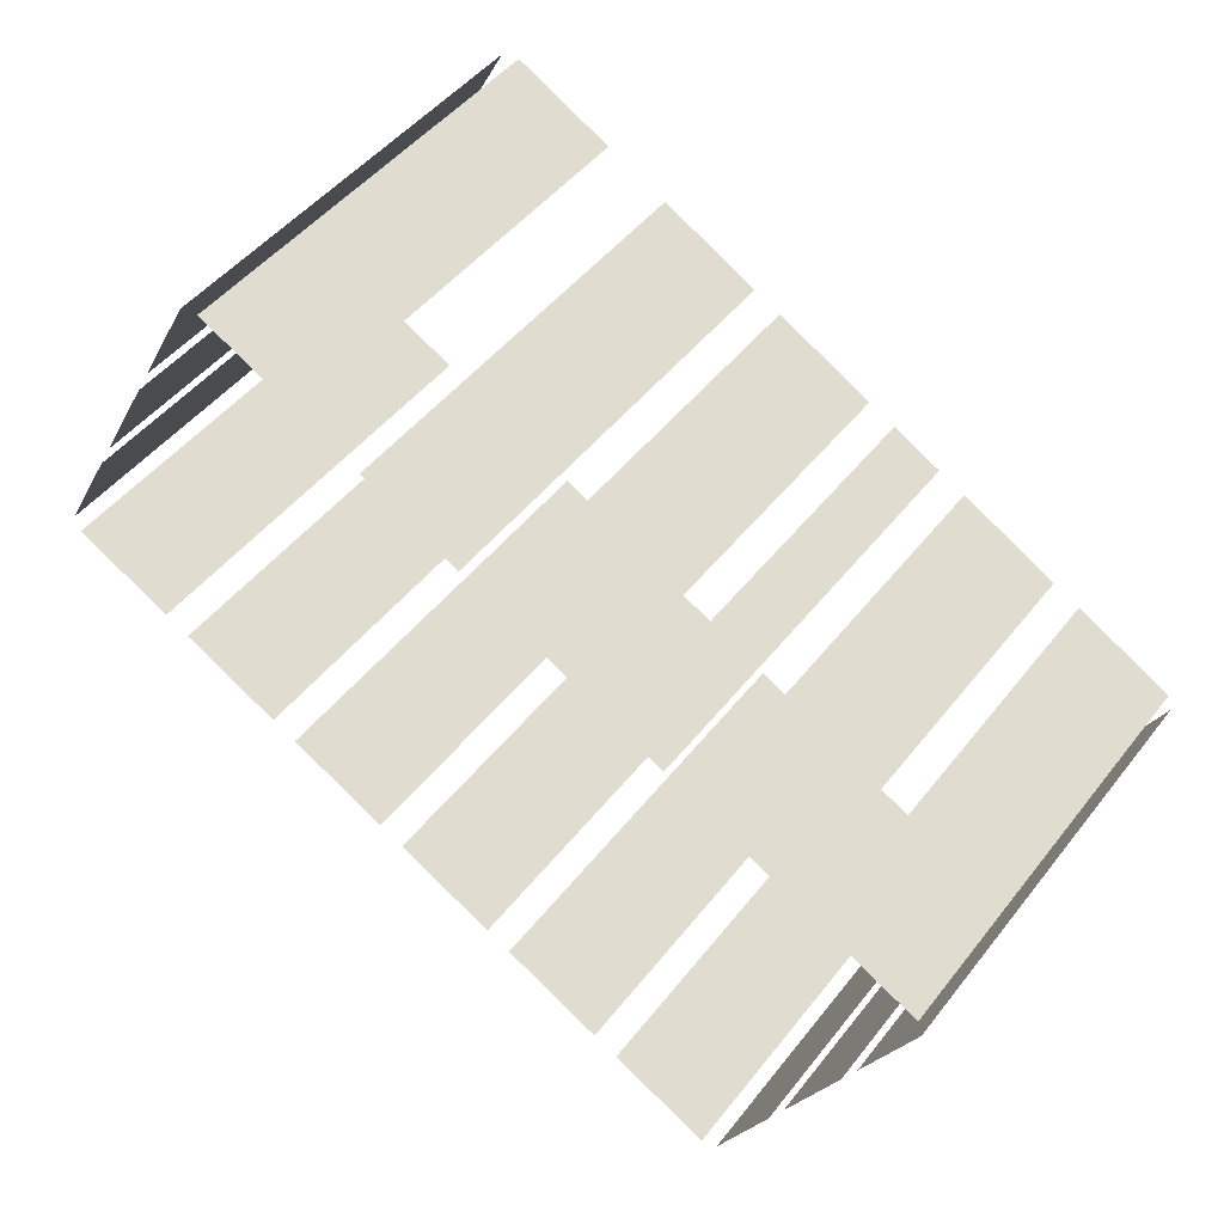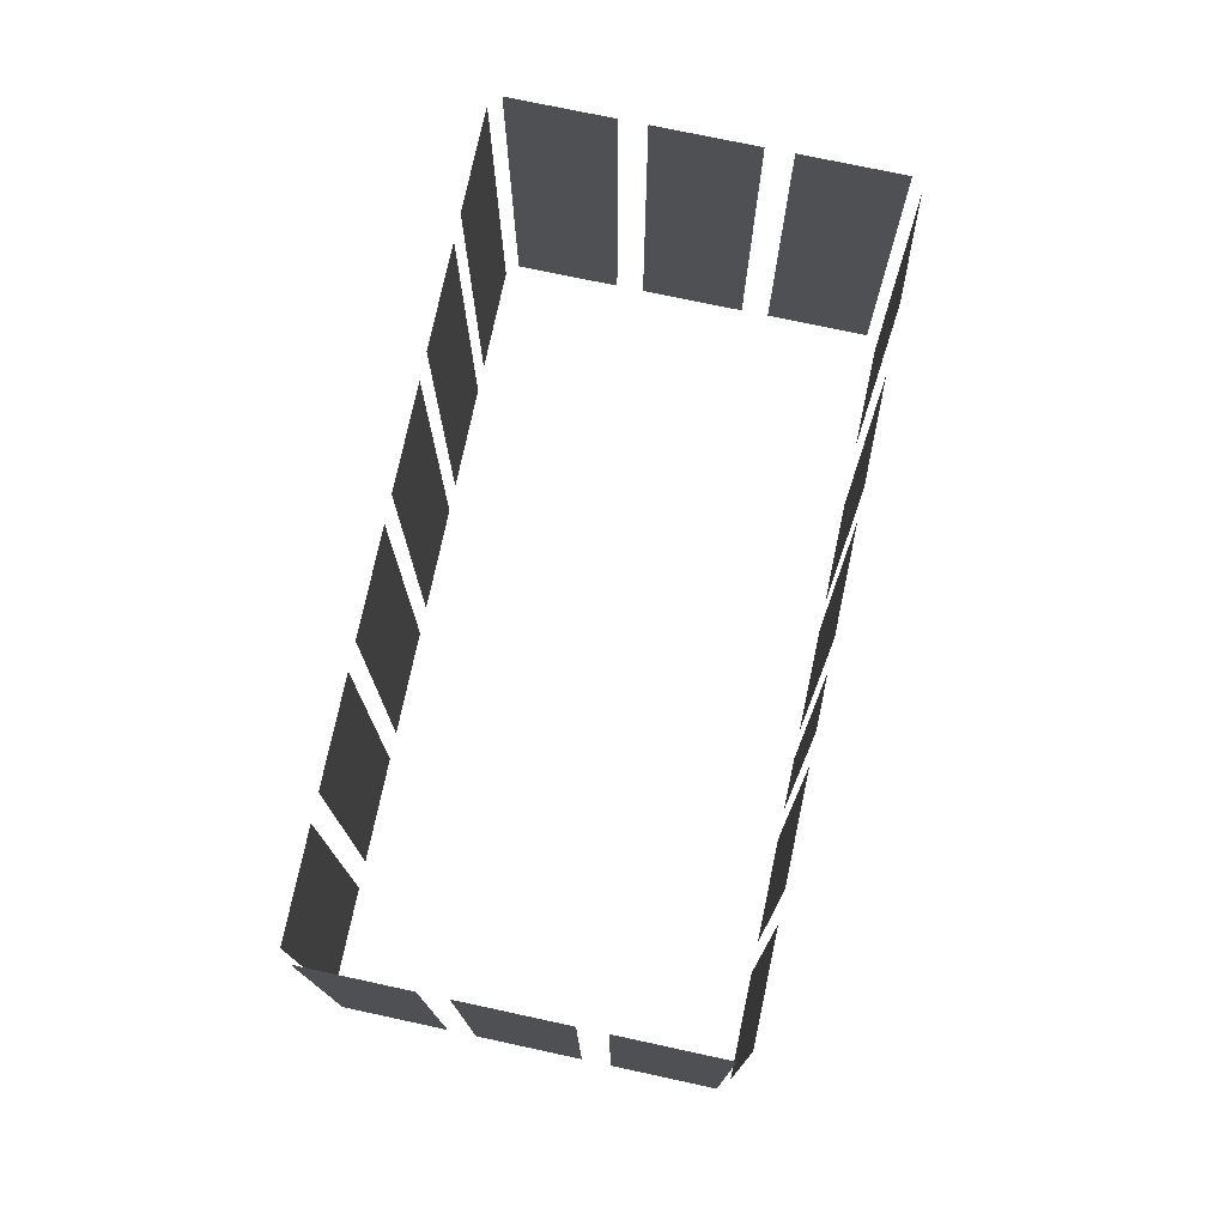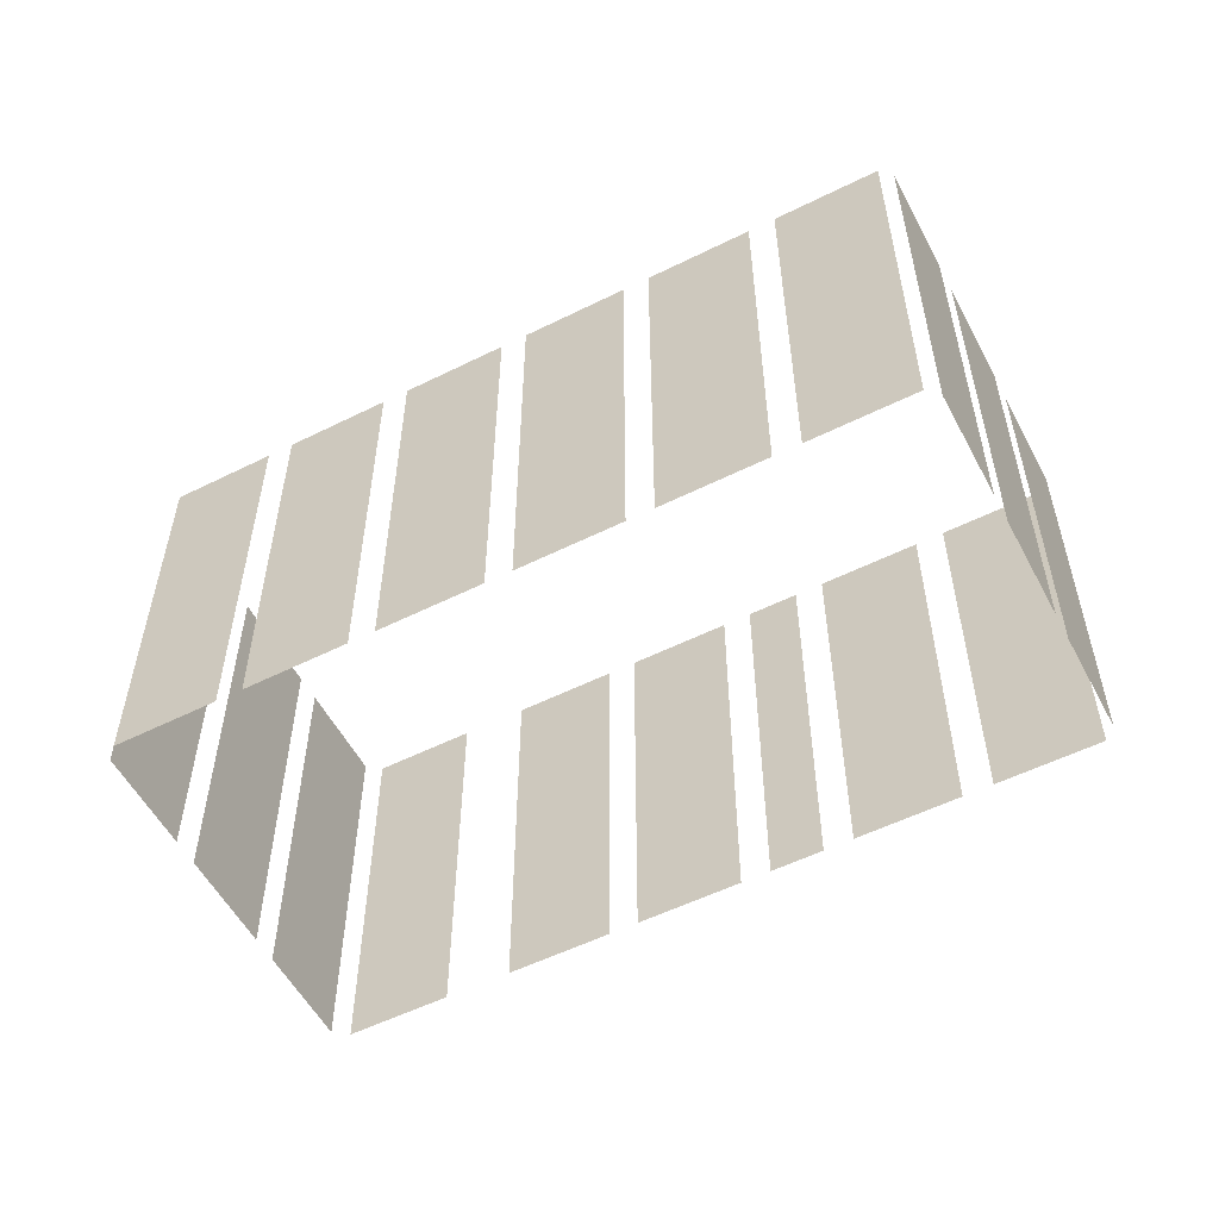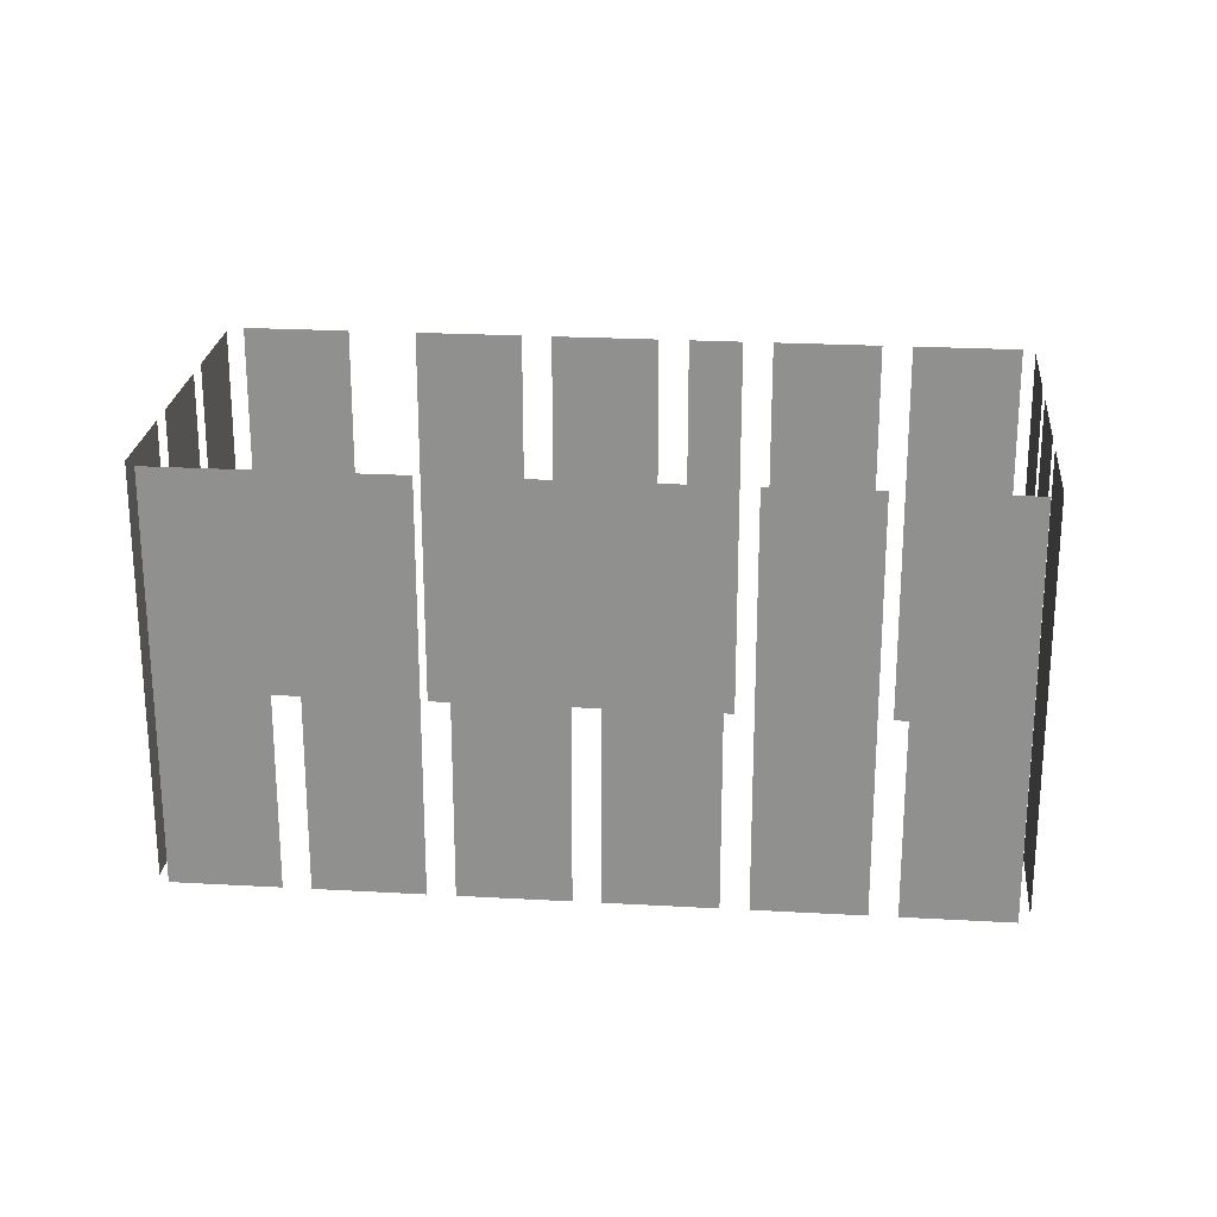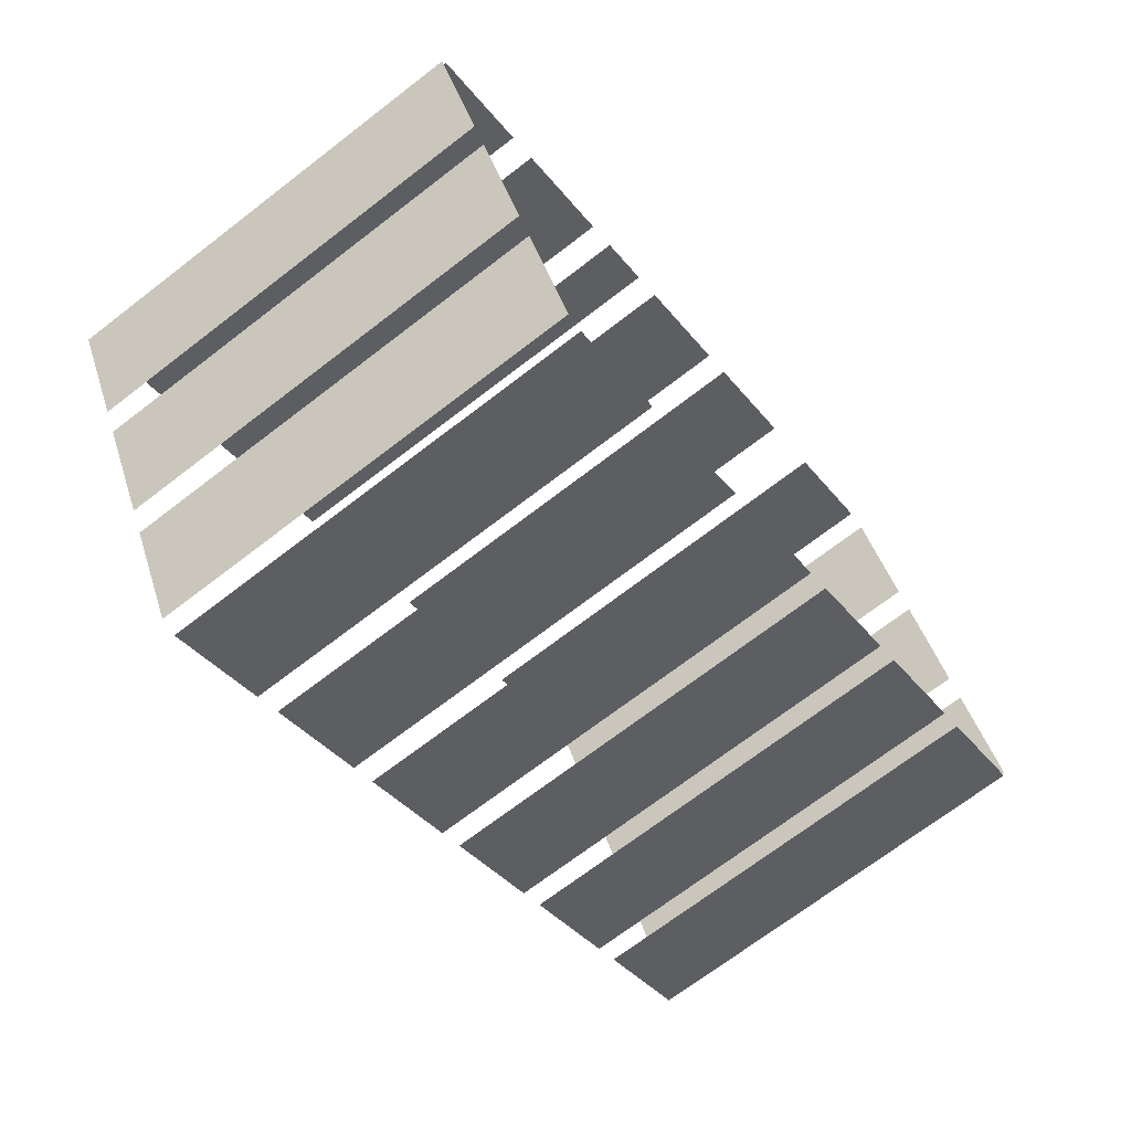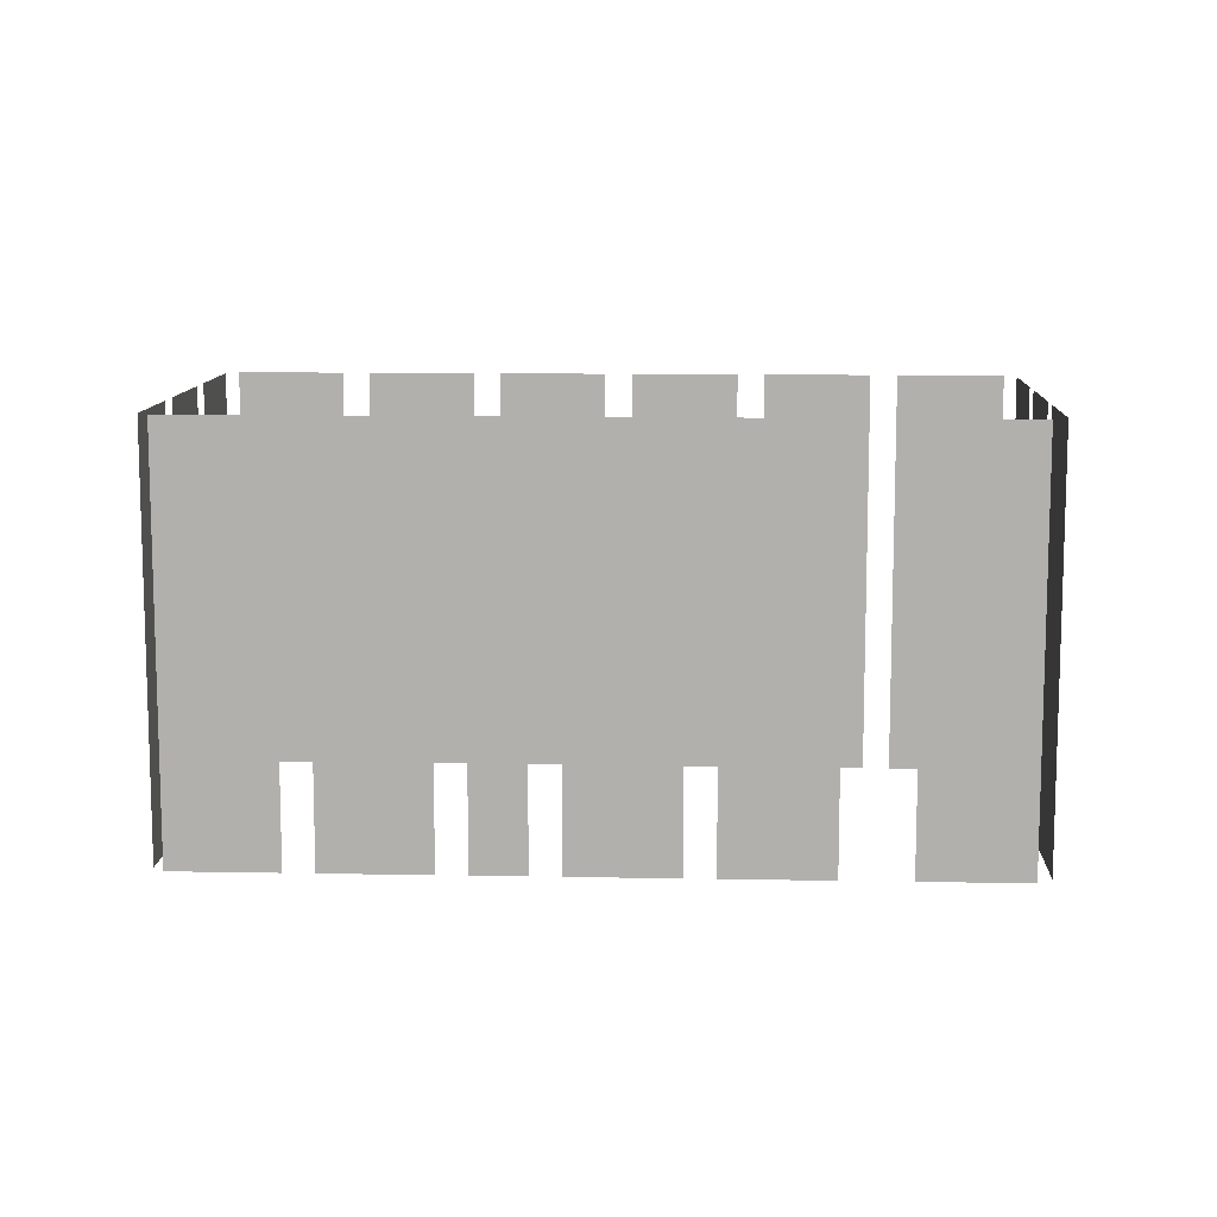
<metadata>
{"format":"obj","ext":"obj","renderer":"f3d","projection":"perspective","resolution":1024,"background":"white","views":[{"elev":47.2,"azim":35.8,"up":"+Y"},{"elev":76.1,"azim":73.7,"up":"+Z"},{"elev":-55.0,"azim":-0.7,"up":"+Z"},{"elev":23.7,"azim":-23.0,"up":"+Z"},{"elev":-70.2,"azim":127.6,"up":"+Y"},{"elev":10.7,"azim":154.4,"up":"+Z"}]}
</metadata>
<code>
o geometryt000010000010000110010110000110000110100000110010st12_T
v 1028 -108.8 478.9
v 1028 -108.8 466.6
v 1026 -111.7 466.6
v 1026 -111.7 478.9
v 1030 -105.2 478.9
v 1030 -105.2 466.6
v 1028 -108.1 466.6
v 1028 -108.1 478.9
v 1032 -101.7 478.9
v 1032 -101.7 466.6
v 1030 -104.5 466.6
v 1030 -104.5 478.9
v 1027 -112.1 466.6
v 1029 -113.7 466.6
v 1029 -113.7 478.9
v 1027 -112.1 478.9
v 1030 -114.1 466.6
v 1033 -115.6 466.6
v 1033 -115.6 478.9
v 1030 -114.1 478.9
v 1034 -116 478.9
v 1034 -116 466.6
v 1036 -117.5 466.6
v 1036 -117.5 478.9
v 1037 -117.9 478.9
v 1037 -117.9 466.6
v 1040 -119.5 466.6
v 1040 -119.5 478.9
v 1041 -119.8 466.6
v 1044 -121.4 466.6
v 1044 -121.4 478.9
v 1041 -119.8 478.9
v 1044 -121.8 478.9
v 1044 -121.8 466.6
v 1047 -123.3 466.6
v 1047 -123.3 478.9
v 1033 -102 478.9
v 1035 -103.1 466.6
v 1032 -101.6 466.6
v 1034 -102.7 478.9
v 1035 -103.1 478.9
v 1032 -101.6 478.9
v 1040 -105.6 478.9
v 1040 -105.6 466.6
v 1037 -104.1 466.6
v 1037 -104.1 478.9
v 1043 -107.5 478.9
v 1043 -107.5 466.6
v 1041 -106 466.6
v 1041 -106 478.9
v 1046 -108.7 478.9
v 1046 -108.7 466.6
v 1044 -108 466.6
v 1044 -108 478.9
v 1049 -110.7 478.9
v 1049 -110.7 466.6
v 1046 -109.2 466.6
v 1046 -109.2 478.9
v 1053 -112.7 478.9
v 1053 -112.7 466.6
v 1050 -111.1 466.6
v 1050 -111.1 478.9
v 1048 -123.2 466.6
v 1049 -120.3 466.6
v 1049 -120.3 478.9
v 1048 -123.2 478.9
v 1050 -119.6 466.6
v 1051 -116.7 466.6
v 1051 -116.7 478.9
v 1050 -119.6 478.9
v 1052 -116 466.6
v 1053 -113.1 466.6
v 1053 -113.1 478.9
v 1052 -116 478.9
f 1 2 3
f 1 3 4
f 5 6 7
f 5 7 8
f 9 10 11
f 9 11 12
f 13 14 15
f 16 13 15
f 17 18 19
f 20 17 19
f 21 22 23
f 21 23 24
f 25 26 27
f 25 27 28
f 29 30 31
f 32 29 31
f 33 34 35
f 33 35 36
f 37 38 39
f 40 38 37
f 41 38 40
f 37 39 42
f 43 44 45
f 43 45 46
f 47 48 49
f 47 49 50
f 51 52 53
f 51 53 54
f 55 56 57
f 55 57 58
f 59 60 61
f 59 61 62
f 63 64 65
f 66 63 65
f 67 68 69
f 70 67 69
f 71 72 73
f 74 71 73

</code>
